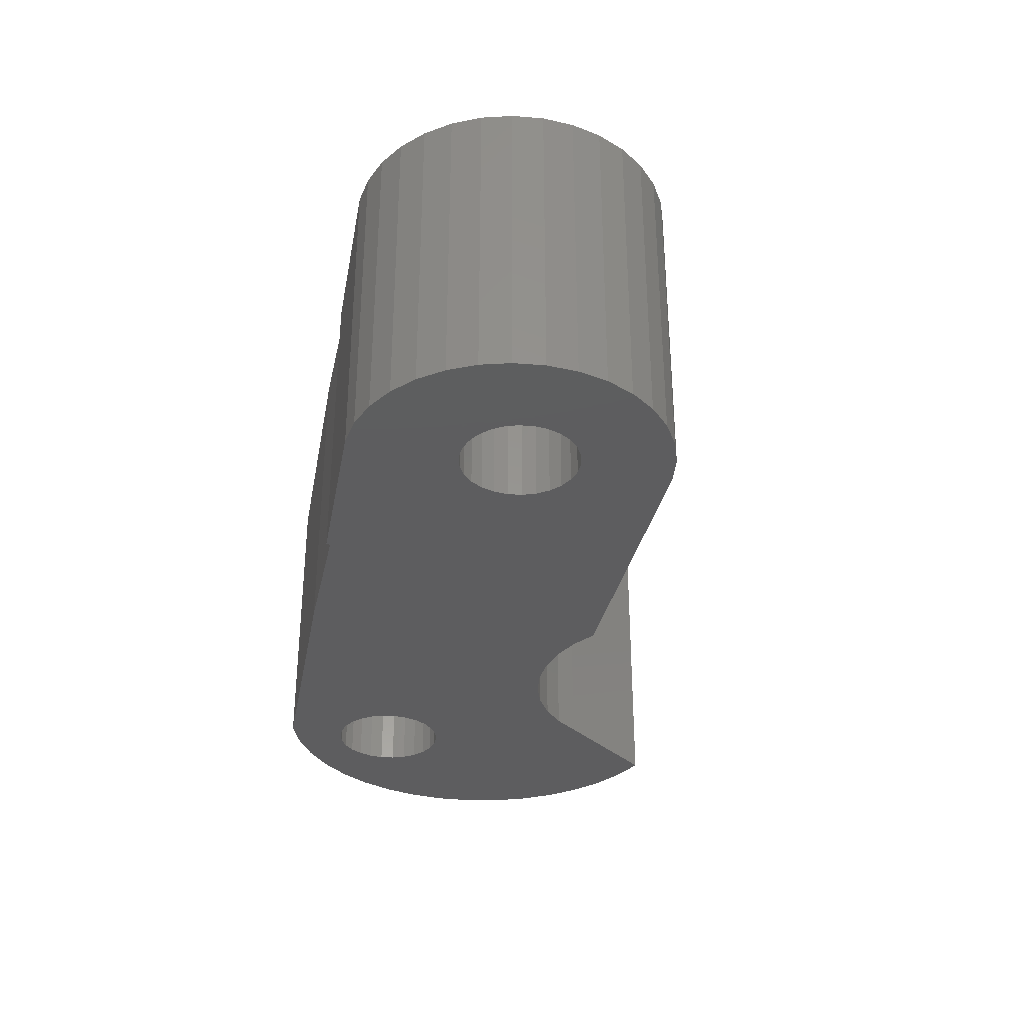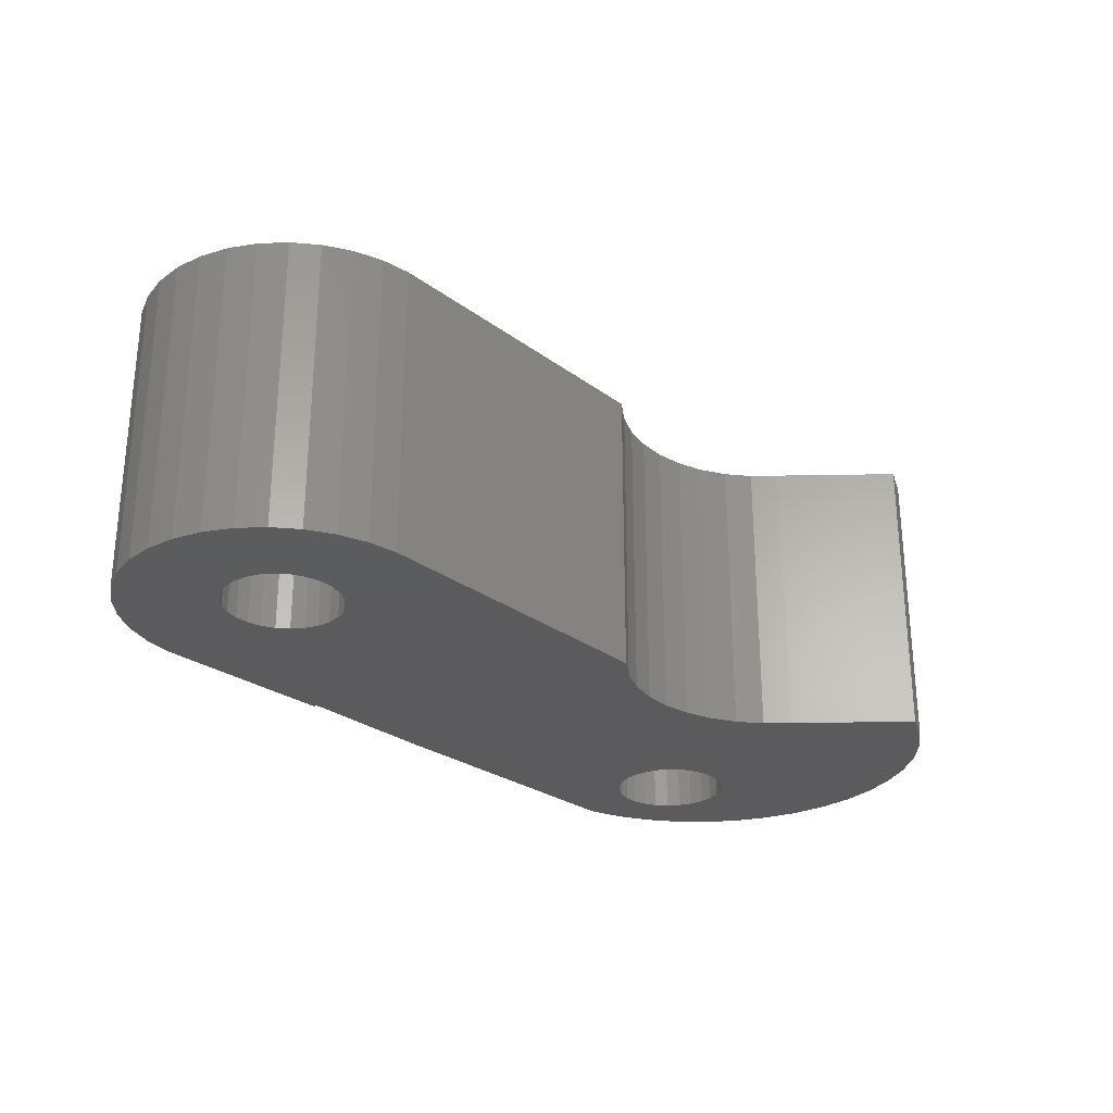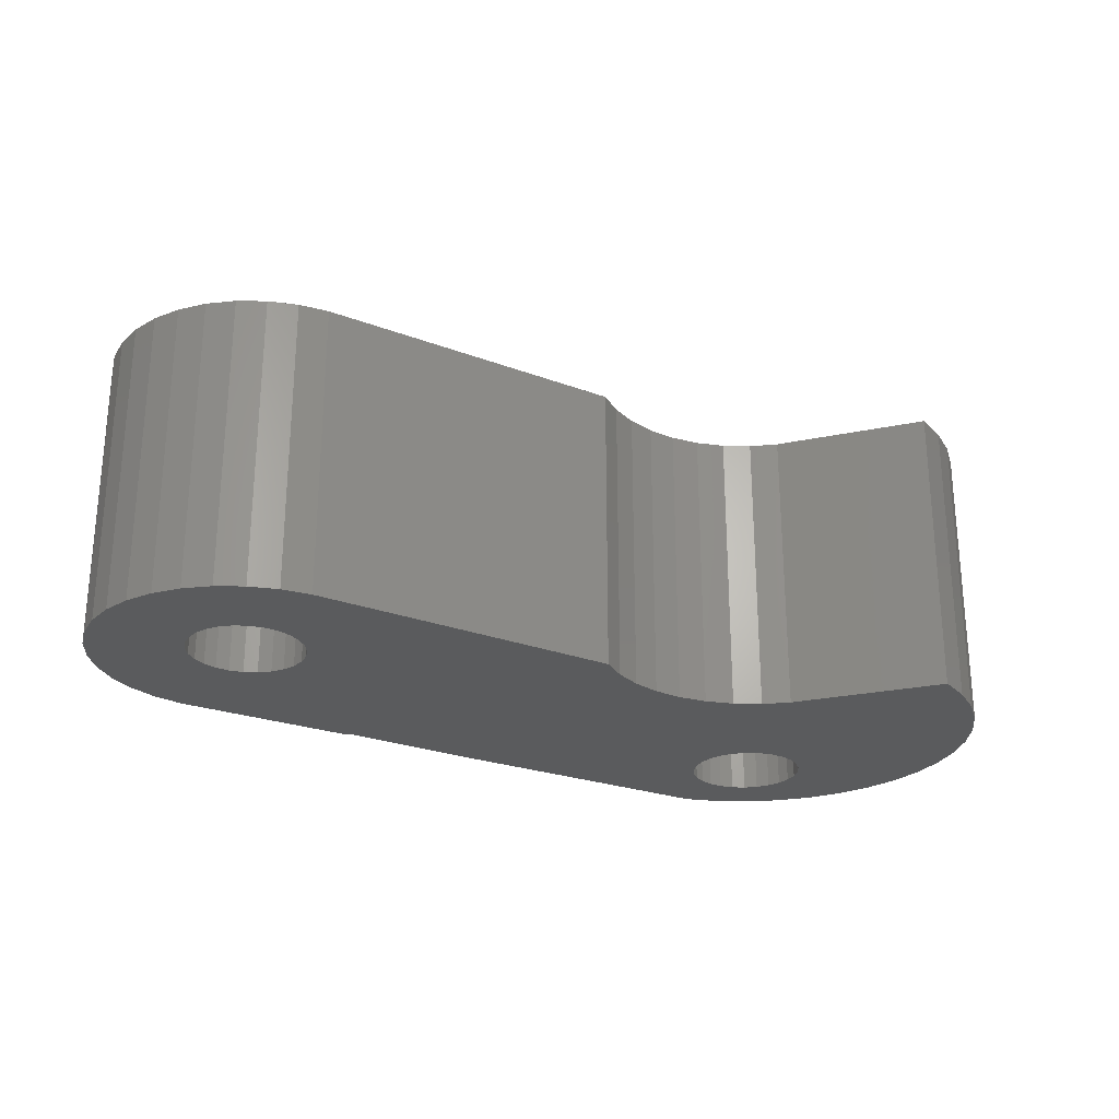
<metadata>
{"format":"stl","ext":"stl","renderer":"f3d","projection":"perspective","resolution":1024,"background":"white","views":[{"elev":-32.8,"azim":-101.8,"up":"+Y"},{"elev":-27.3,"azim":-48.6,"up":"+Y"},{"elev":-25.3,"azim":-31.4,"up":"+Y"}]}
</metadata>
<code>
# stl→obj: 297 verts, 598 faces
v -0.9982 -0.01587 0.2763
v -0.9794 -0.01587 0.2735
v -0.9794 -0.09524 0.2735
v -0.9982 -0.09524 0.2763
v -1.016 -0.01587 0.2827
v -1.016 -0.09524 0.2827
v -1.033 -0.01587 0.2923
v -1.033 -0.09524 0.2923
v -1.047 -0.01587 0.3048
v -1.047 -0.09524 0.3048
v -1.059 -0.01587 0.3198
v -1.059 -0.09524 0.3198
v -1.068 -0.01587 0.3368
v -1.068 -0.09524 0.3368
v -1.073 -0.01587 0.3551
v -1.073 -0.09524 0.3551
v -1.075 -0.01587 0.3741
v -1.075 -0.09524 0.3741
v -1.073 -0.01587 0.3931
v -1.073 -0.09524 0.3931
v -1.068 -0.01587 0.4114
v -1.068 -0.09524 0.4114
v -1.059 -0.01587 0.4283
v -1.059 -0.09524 0.4283
v -1.047 -0.01587 0.4434
v -1.047 -0.09524 0.4434
v -1.033 -0.01587 0.4559
v -1.033 -0.09524 0.4559
v -1.016 -0.01587 0.4655
v -1.016 -0.09524 0.4655
v -0.9982 -0.01587 0.4718
v -0.9982 -0.09524 0.4718
v -0.9794 -0.01587 0.4746
v -0.9794 -0.09524 0.4746
v -0.8608 -0.01587 0.2767
v -0.8608 -0.09524 0.2767
v -0.7783 -0.01587 0.4746
v -0.7783 -0.09524 0.4746
v -0.9794 0.09524 0.2735
v -0.9982 0.09524 0.2763
v -1.016 0.09524 0.2827
v -1.033 0.09524 0.2923
v -1.047 0.09524 0.3048
v -1.059 0.09524 0.3198
v -1.068 0.09524 0.3368
v -1.073 0.09524 0.3551
v -1.075 0.09524 0.3741
v -1.073 0.09524 0.3931
v -1.068 0.09524 0.4114
v -1.059 0.09524 0.4283
v -1.047 0.09524 0.4434
v -1.033 0.09524 0.4559
v -1.016 0.09524 0.4655
v -0.9982 0.09524 0.4718
v -0.9794 0.09524 0.4746
v -1.007 -0.09524 0.3548
v -1 -0.09524 0.3489
v -1.012 -0.09524 0.3622
v -0.9925 -0.09524 0.3447
v -1.015 -0.09524 0.3705
v -0.9838 -0.09524 0.3426
v -1.016 -0.09524 0.3794
v -0.9749 -0.09524 0.3426
v -1.015 -0.09524 0.3882
v -0.9662 -0.09524 0.3447
v -1.012 -0.09524 0.3966
v -0.9583 -0.09524 0.3489
v -1.007 -0.09524 0.4039
v -1 -0.09524 0.4098
v -0.8608 -0.09524 0.2792
v -0.9516 -0.09524 0.3548
v -0.9466 -0.09524 0.3622
v -0.9434 -0.09524 0.3705
v -0.9423 -0.09524 0.3794
v -0.9925 -0.09524 0.414
v -0.9838 -0.09524 0.4161
v -0.9583 -0.09524 0.4098
v -0.9516 -0.09524 0.4039
v -0.9662 -0.09524 0.414
v -0.9749 -0.09524 0.4161
v -0.9434 -0.09524 0.3882
v -0.9466 -0.09524 0.3966
v -0.7629 -0.09524 0.4641
v -0.7705 -0.09524 0.2792
v -0.7457 -0.09524 0.4566
v -0.6156 -0.09524 0.3336
v -0.5878 -0.09524 0.2841
v -0.6089 -0.09524 0.3277
v -0.6206 -0.09524 0.341
v -0.601 -0.09524 0.3236
v -0.7275 -0.09524 0.4523
v -0.6238 -0.09524 0.3493
v -0.5923 -0.09524 0.3214
v -0.6249 -0.09524 0.3582
v -0.5834 -0.09524 0.3214
v -0.5664 -0.09524 0.2919
v -0.7089 -0.09524 0.4515
v -0.6238 -0.09524 0.3671
v -0.5747 -0.09524 0.3236
v -0.5465 -0.09524 0.3029
v -0.5668 -0.09524 0.3277
v -0.6904 -0.09524 0.4542
v -0.6206 -0.09524 0.3754
v -0.5601 -0.09524 0.3336
v -0.6727 -0.09524 0.4602
v -0.6156 -0.09524 0.3828
v -0.6089 -0.09524 0.3887
v -0.5285 -0.09524 0.317
v -0.555 -0.09524 0.341
v -0.6564 -0.09524 0.4693
v -0.601 -0.09524 0.3928
v -0.513 -0.09524 0.3337
v -0.5519 -0.09524 0.3493
v -0.5508 -0.09524 0.3582
v -0.642 -0.09524 0.4813
v -0.5923 -0.09524 0.395
v -0.5003 -0.09524 0.3526
v -0.5519 -0.09524 0.3671
v -0.6302 -0.09524 0.4958
v -0.5834 -0.09524 0.395
v -0.4907 -0.09524 0.3733
v -0.555 -0.09524 0.3754
v -0.4845 -0.09524 0.3952
v -0.5601 -0.09524 0.3828
v -0.4818 -0.09524 0.4178
v -0.5668 -0.09524 0.3887
v -0.4828 -0.09524 0.4406
v -0.4873 -0.09524 0.4629
v -0.5747 -0.09524 0.3928
v -0.4952 -0.09524 0.4843
v -0.5565 -0.09524 0.5499
v -0.5772 -0.09524 0.5593
v -0.5064 -0.09524 0.5041
v -0.5374 -0.09524 0.5373
v -0.5206 -0.09524 0.522
v -0.8608 0.09524 0.2767
v -0.8608 -0.01587 0.2792
v -0.7629 -0.01587 0.4641
v -0.7457 -0.01587 0.4566
v -0.7275 -0.01587 0.4523
v -0.7089 -0.01587 0.4515
v -0.6904 -0.01587 0.4542
v -0.6727 -0.01587 0.4602
v -0.6564 -0.01587 0.4693
v -0.642 -0.01587 0.4813
v -0.6302 -0.01587 0.4958
v -0.7783 0.09524 0.4746
v -1.007 0.09524 0.3548
v -1 0.09524 0.3489
v -1.012 0.09524 0.3622
v -0.9925 0.09524 0.3447
v -1.015 0.09524 0.3705
v -0.9838 0.09524 0.3426
v -1.016 0.09524 0.3794
v -0.9749 0.09524 0.3426
v -1.015 0.09524 0.3882
v -0.9662 0.09524 0.3447
v -1.012 0.09524 0.3966
v -0.9583 0.09524 0.3489
v -1.007 0.09524 0.4039
v -1 0.09524 0.4098
v -0.8608 0.09524 0.2792
v -0.9516 0.09524 0.3548
v -0.9466 0.09524 0.3622
v -0.9434 0.09524 0.3705
v -0.9423 0.09524 0.3794
v -0.9925 0.09524 0.414
v -0.9838 0.09524 0.4161
v -0.9516 0.09524 0.4039
v -0.9583 0.09524 0.4098
v -0.9662 0.09524 0.414
v -0.9749 0.09524 0.4161
v -0.9434 0.09524 0.3882
v -0.9466 0.09524 0.3966
v -0.7629 0.09524 0.4641
v -0.7705 0.09524 0.2792
v -0.7457 0.09524 0.4566
v -0.6156 0.09524 0.3336
v -0.5878 0.09524 0.2841
v -0.6089 0.09524 0.3277
v -0.6206 0.09524 0.341
v -0.601 0.09524 0.3236
v -0.7275 0.09524 0.4523
v -0.6238 0.09524 0.3493
v -0.5923 0.09524 0.3214
v -0.6249 0.09524 0.3582
v -0.5834 0.09524 0.3214
v -0.5664 0.09524 0.2919
v -0.7089 0.09524 0.4515
v -0.6238 0.09524 0.3671
v -0.5747 0.09524 0.3236
v -0.5465 0.09524 0.3029
v -0.5668 0.09524 0.3277
v -0.6904 0.09524 0.4542
v -0.6206 0.09524 0.3754
v -0.5601 0.09524 0.3336
v -0.6727 0.09524 0.4602
v -0.6089 0.09524 0.3887
v -0.6156 0.09524 0.3828
v -0.5285 0.09524 0.317
v -0.555 0.09524 0.341
v -0.6564 0.09524 0.4693
v -0.601 0.09524 0.3928
v -0.513 0.09524 0.3337
v -0.5519 0.09524 0.3493
v -0.5508 0.09524 0.3582
v -0.642 0.09524 0.4813
v -0.5923 0.09524 0.395
v -0.5003 0.09524 0.3526
v -0.5519 0.09524 0.3671
v -0.6302 0.09524 0.4958
v -0.5834 0.09524 0.395
v -0.4907 0.09524 0.3733
v -0.555 0.09524 0.3754
v -0.4845 0.09524 0.3952
v -0.5601 0.09524 0.3828
v -0.4818 0.09524 0.4178
v -0.5668 0.09524 0.3887
v -0.4828 0.09524 0.4406
v -0.4873 0.09524 0.4629
v -0.5747 0.09524 0.3928
v -0.4952 0.09524 0.4843
v -0.5565 0.09524 0.5499
v -0.5772 0.09524 0.5593
v -0.5064 0.09524 0.5041
v -0.5374 0.09524 0.5373
v -0.5206 0.09524 0.522
v -0.5772 -0.01587 0.5593
v -0.5565 -0.01587 0.5499
v -0.5374 -0.01587 0.5373
v -0.5206 -0.01587 0.522
v -0.5064 -0.01587 0.5041
v -0.4952 -0.01587 0.4843
v -0.4873 -0.01587 0.4629
v -0.4828 -0.01587 0.4406
v -0.4818 -0.01587 0.4178
v -0.4845 -0.01587 0.3952
v -0.4907 -0.01587 0.3733
v -0.5003 -0.01587 0.3526
v -0.513 -0.01587 0.3337
v -0.5285 -0.01587 0.317
v -0.5465 -0.01587 0.3029
v -0.5664 -0.01587 0.2919
v -0.5878 -0.01587 0.2841
v -0.7705 -0.01587 0.2792
v -0.5519 -0.01587 0.3671
v -0.5508 -0.01587 0.3582
v -0.555 -0.01587 0.3754
v -0.5601 -0.01587 0.3828
v -0.5668 -0.01587 0.3887
v -0.5747 -0.01587 0.3928
v -0.5834 -0.01587 0.395
v -0.5923 -0.01587 0.395
v -0.601 -0.01587 0.3928
v -0.6089 -0.01587 0.3887
v -0.6156 -0.01587 0.3828
v -0.6206 -0.01587 0.3754
v -0.6238 -0.01587 0.3671
v -0.6249 -0.01587 0.3582
v -0.6238 -0.01587 0.3493
v -0.6206 -0.01587 0.341
v -0.6156 -0.01587 0.3336
v -0.6089 -0.01587 0.3277
v -0.601 -0.01587 0.3236
v -0.5923 -0.01587 0.3214
v -0.5834 -0.01587 0.3214
v -0.5747 -0.01587 0.3236
v -0.5668 -0.01587 0.3277
v -0.5601 -0.01587 0.3336
v -0.555 -0.01587 0.341
v -0.5519 -0.01587 0.3493
v -0.9434 -0.01587 0.3882
v -0.9423 -0.01587 0.3794
v -0.9466 -0.01587 0.3966
v -0.9516 -0.01587 0.4039
v -0.9583 -0.01587 0.4098
v -0.9662 -0.01587 0.414
v -0.9749 -0.01587 0.4161
v -0.9838 -0.01587 0.4161
v -0.9925 -0.01587 0.414
v -1 -0.01587 0.4098
v -1.007 -0.01587 0.4039
v -1.012 -0.01587 0.3966
v -1.015 -0.01587 0.3882
v -1.016 -0.01587 0.3794
v -1.015 -0.01587 0.3705
v -1.012 -0.01587 0.3622
v -1.007 -0.01587 0.3548
v -1 -0.01587 0.3489
v -0.9925 -0.01587 0.3447
v -0.9838 -0.01587 0.3426
v -0.9749 -0.01587 0.3426
v -0.9662 -0.01587 0.3447
v -0.9583 -0.01587 0.3489
v -0.9516 -0.01587 0.3548
v -0.9466 -0.01587 0.3622
v -0.9434 -0.01587 0.3705
f 1 2 3
f 1 3 4
f 5 4 6
f 5 1 4
f 7 6 8
f 7 5 6
f 9 8 10
f 9 7 8
f 11 10 12
f 11 9 10
f 13 12 14
f 13 11 12
f 15 14 16
f 15 13 14
f 17 16 18
f 17 15 16
f 19 18 20
f 19 17 18
f 21 20 22
f 21 19 20
f 23 22 24
f 23 21 22
f 25 24 26
f 25 23 24
f 27 26 28
f 27 25 26
f 29 28 30
f 29 27 28
f 31 30 32
f 31 29 30
f 33 31 32
f 33 32 34
f 2 35 36
f 2 36 3
f 37 33 34
f 37 34 38
f 1 39 2
f 1 40 39
f 5 41 40
f 5 40 1
f 7 42 41
f 7 41 5
f 9 43 42
f 9 42 7
f 11 44 43
f 11 43 9
f 13 45 44
f 13 44 11
f 15 46 45
f 15 45 13
f 17 47 46
f 17 46 15
f 19 48 47
f 19 47 17
f 21 49 48
f 21 48 19
f 23 50 49
f 23 49 21
f 25 51 50
f 25 50 23
f 27 52 51
f 27 51 25
f 29 53 52
f 29 52 27
f 31 54 53
f 31 53 29
f 33 54 31
f 33 55 54
f 56 12 10
f 57 10 8
f 57 56 10
f 58 14 12
f 58 16 14
f 58 12 56
f 59 6 4
f 59 8 6
f 59 57 8
f 60 18 16
f 60 16 58
f 61 4 3
f 61 59 4
f 62 20 18
f 62 18 60
f 63 61 3
f 64 20 62
f 64 22 20
f 65 63 3
f 66 24 22
f 66 22 64
f 67 65 3
f 68 26 24
f 68 24 66
f 69 26 68
f 70 3 36
f 70 67 3
f 70 71 67
f 70 72 71
f 28 26 69
f 73 72 70
f 74 73 70
f 30 28 69
f 30 69 75
f 32 75 76
f 32 30 75
f 34 77 78
f 34 79 77
f 34 80 79
f 34 76 80
f 34 32 76
f 38 34 78
f 38 74 70
f 38 81 74
f 38 82 81
f 38 78 82
f 83 70 84
f 83 38 70
f 85 83 84
f 86 84 87
f 88 86 87
f 89 84 86
f 90 88 87
f 91 85 84
f 92 84 89
f 93 90 87
f 94 84 92
f 95 93 87
f 95 87 96
f 97 91 84
f 97 84 94
f 98 97 94
f 99 95 96
f 100 99 96
f 101 99 100
f 102 97 98
f 102 98 103
f 104 101 100
f 105 102 103
f 105 106 107
f 105 103 106
f 108 104 100
f 108 109 104
f 110 105 107
f 110 107 111
f 112 109 108
f 112 113 109
f 112 114 113
f 115 111 116
f 115 110 111
f 117 114 112
f 117 118 114
f 119 116 120
f 119 115 116
f 121 122 118
f 121 118 117
f 123 124 122
f 123 122 121
f 125 124 123
f 125 126 124
f 127 126 125
f 128 129 126
f 128 126 127
f 130 129 128
f 131 132 119
f 133 119 120
f 133 120 129
f 133 129 130
f 134 131 119
f 135 119 133
f 135 134 119
f 2 136 35
f 2 39 136
f 35 137 70
f 35 70 36
f 138 37 38
f 138 38 83
f 139 83 85
f 139 138 83
f 140 85 91
f 140 139 85
f 141 91 97
f 141 140 91
f 142 97 102
f 142 141 97
f 143 102 105
f 143 142 102
f 144 105 110
f 144 143 105
f 145 110 115
f 145 144 110
f 146 115 119
f 146 145 115
f 37 55 33
f 37 147 55
f 148 43 44
f 149 42 43
f 149 43 148
f 150 44 45
f 150 45 46
f 150 148 44
f 151 40 41
f 151 41 42
f 151 42 149
f 152 46 47
f 152 150 46
f 153 39 40
f 153 40 151
f 154 47 48
f 154 152 47
f 155 39 153
f 156 154 48
f 156 48 49
f 157 39 155
f 158 49 50
f 158 156 49
f 159 39 157
f 160 50 51
f 160 158 50
f 161 160 51
f 162 136 39
f 162 39 159
f 162 159 163
f 162 163 164
f 52 161 51
f 165 162 164
f 166 162 165
f 53 161 52
f 53 167 161
f 54 168 167
f 54 167 53
f 55 169 170
f 55 170 171
f 55 171 172
f 55 172 168
f 55 168 54
f 147 169 55
f 147 162 166
f 147 166 173
f 147 173 174
f 147 174 169
f 175 176 162
f 175 162 147
f 177 176 175
f 178 179 176
f 180 179 178
f 181 178 176
f 182 179 180
f 183 176 177
f 184 181 176
f 185 179 182
f 186 184 176
f 187 179 185
f 187 188 179
f 189 176 183
f 189 186 176
f 190 186 189
f 191 188 187
f 192 188 191
f 193 192 191
f 194 190 189
f 194 195 190
f 196 192 193
f 197 195 194
f 197 198 199
f 197 199 195
f 200 192 196
f 200 196 201
f 202 198 197
f 202 203 198
f 204 200 201
f 204 201 205
f 204 205 206
f 207 208 203
f 207 203 202
f 209 204 206
f 209 206 210
f 211 212 208
f 211 208 207
f 213 210 214
f 213 209 210
f 215 214 216
f 215 213 214
f 217 215 216
f 217 216 218
f 219 217 218
f 220 218 221
f 220 219 218
f 222 220 221
f 223 211 224
f 225 212 211
f 225 221 212
f 225 222 221
f 226 211 223
f 227 225 211
f 227 211 226
f 228 146 119
f 228 119 132
f 229 228 132
f 229 132 131
f 230 131 134
f 230 229 131
f 231 134 135
f 231 230 134
f 232 135 133
f 232 231 135
f 233 133 130
f 233 232 133
f 234 130 128
f 234 233 130
f 235 128 127
f 235 234 128
f 236 127 125
f 236 235 127
f 237 125 123
f 237 236 125
f 238 123 121
f 238 237 123
f 239 121 117
f 239 238 121
f 240 117 112
f 240 112 108
f 240 239 117
f 241 240 108
f 242 108 100
f 242 241 108
f 243 100 96
f 243 242 100
f 244 243 96
f 244 96 87
f 245 244 87
f 245 87 84
f 70 245 84
f 137 245 70
f 246 247 114
f 246 114 118
f 248 118 122
f 248 246 118
f 249 122 124
f 249 248 122
f 250 124 126
f 250 249 124
f 251 126 129
f 251 250 126
f 252 129 120
f 252 251 129
f 253 120 116
f 253 252 120
f 254 116 111
f 254 253 116
f 255 111 107
f 255 254 111
f 256 107 106
f 256 255 107
f 257 256 106
f 257 106 103
f 258 257 103
f 258 103 98
f 259 258 98
f 259 98 94
f 259 94 92
f 260 259 92
f 261 92 89
f 261 260 92
f 262 89 86
f 262 261 89
f 263 86 88
f 263 262 86
f 264 88 90
f 264 263 88
f 265 90 93
f 265 264 90
f 266 93 95
f 266 265 93
f 267 95 99
f 267 266 95
f 268 99 101
f 268 267 99
f 269 101 104
f 269 268 101
f 270 104 109
f 270 269 104
f 271 109 113
f 271 270 109
f 247 113 114
f 247 271 113
f 272 273 74
f 272 74 81
f 274 81 82
f 274 272 81
f 275 82 78
f 275 274 82
f 276 78 77
f 276 275 78
f 277 77 79
f 277 276 77
f 278 79 80
f 278 277 79
f 279 80 76
f 279 278 80
f 280 76 75
f 280 279 76
f 281 75 69
f 281 280 75
f 282 69 68
f 282 281 69
f 283 282 68
f 283 68 66
f 284 283 66
f 284 66 64
f 285 284 64
f 285 64 62
f 286 62 60
f 286 285 62
f 287 286 60
f 287 60 58
f 288 58 56
f 288 287 58
f 289 56 57
f 289 288 56
f 290 57 59
f 290 289 57
f 291 59 61
f 291 290 59
f 292 61 63
f 292 291 61
f 293 63 65
f 293 292 63
f 294 65 67
f 294 293 65
f 295 67 71
f 295 294 67
f 296 71 72
f 296 295 71
f 297 72 73
f 297 296 72
f 273 73 74
f 273 297 73
f 35 162 137
f 35 136 162
f 138 147 37
f 138 175 147
f 139 177 175
f 139 175 138
f 140 183 177
f 140 177 139
f 141 189 183
f 141 183 140
f 142 194 189
f 142 189 141
f 143 197 194
f 143 194 142
f 144 202 197
f 144 197 143
f 145 207 202
f 145 202 144
f 146 211 207
f 146 207 145
f 228 211 146
f 228 224 211
f 229 224 228
f 229 223 224
f 230 226 223
f 230 223 229
f 231 227 226
f 231 226 230
f 232 225 227
f 232 227 231
f 233 222 225
f 233 225 232
f 234 220 222
f 234 222 233
f 235 219 220
f 235 220 234
f 236 217 219
f 236 219 235
f 237 215 217
f 237 217 236
f 238 213 215
f 238 215 237
f 239 209 213
f 239 213 238
f 240 204 209
f 240 209 239
f 241 200 204
f 241 204 240
f 242 192 200
f 242 200 241
f 243 188 192
f 243 192 242
f 244 188 243
f 244 179 188
f 245 179 244
f 245 176 179
f 245 162 176
f 137 162 245
f 246 206 247
f 246 210 206
f 248 214 210
f 248 210 246
f 249 216 214
f 249 214 248
f 250 218 216
f 250 216 249
f 251 221 218
f 251 218 250
f 252 212 221
f 252 221 251
f 253 208 212
f 253 212 252
f 254 203 208
f 254 208 253
f 255 198 203
f 255 203 254
f 256 199 198
f 256 198 255
f 257 199 256
f 257 195 199
f 258 195 257
f 258 190 195
f 259 190 258
f 259 186 190
f 260 184 186
f 260 186 259
f 261 184 260
f 261 181 184
f 262 178 181
f 262 181 261
f 263 180 178
f 263 178 262
f 264 182 180
f 264 180 263
f 265 185 182
f 265 182 264
f 266 187 185
f 266 185 265
f 267 191 187
f 267 187 266
f 268 193 191
f 268 191 267
f 269 196 193
f 269 193 268
f 270 201 196
f 270 196 269
f 271 205 201
f 271 201 270
f 247 206 205
f 247 205 271
f 272 166 273
f 272 173 166
f 274 174 173
f 274 173 272
f 275 169 174
f 275 174 274
f 276 170 169
f 276 169 275
f 277 171 170
f 277 170 276
f 278 172 171
f 278 171 277
f 279 168 172
f 279 172 278
f 280 167 168
f 280 168 279
f 281 161 167
f 281 167 280
f 282 160 161
f 282 161 281
f 283 160 282
f 283 158 160
f 284 158 283
f 284 156 158
f 285 156 284
f 285 154 156
f 286 152 154
f 286 154 285
f 287 152 286
f 287 150 152
f 288 148 150
f 288 150 287
f 289 149 148
f 289 148 288
f 290 151 149
f 290 149 289
f 291 153 151
f 291 151 290
f 292 155 153
f 292 153 291
f 293 157 155
f 293 155 292
f 294 159 157
f 294 157 293
f 295 163 159
f 295 159 294
f 296 164 163
f 296 163 295
f 297 165 164
f 297 164 296
f 273 166 165
f 273 165 297

</code>
